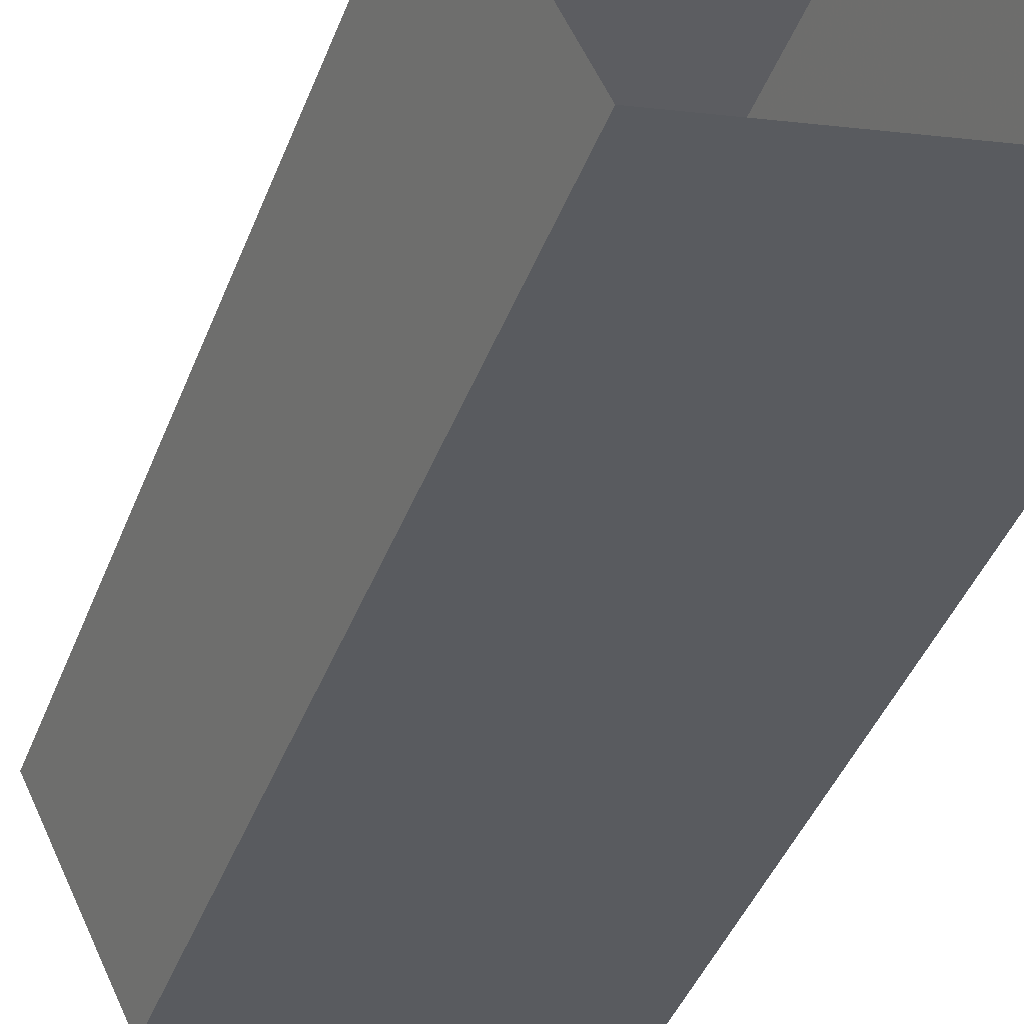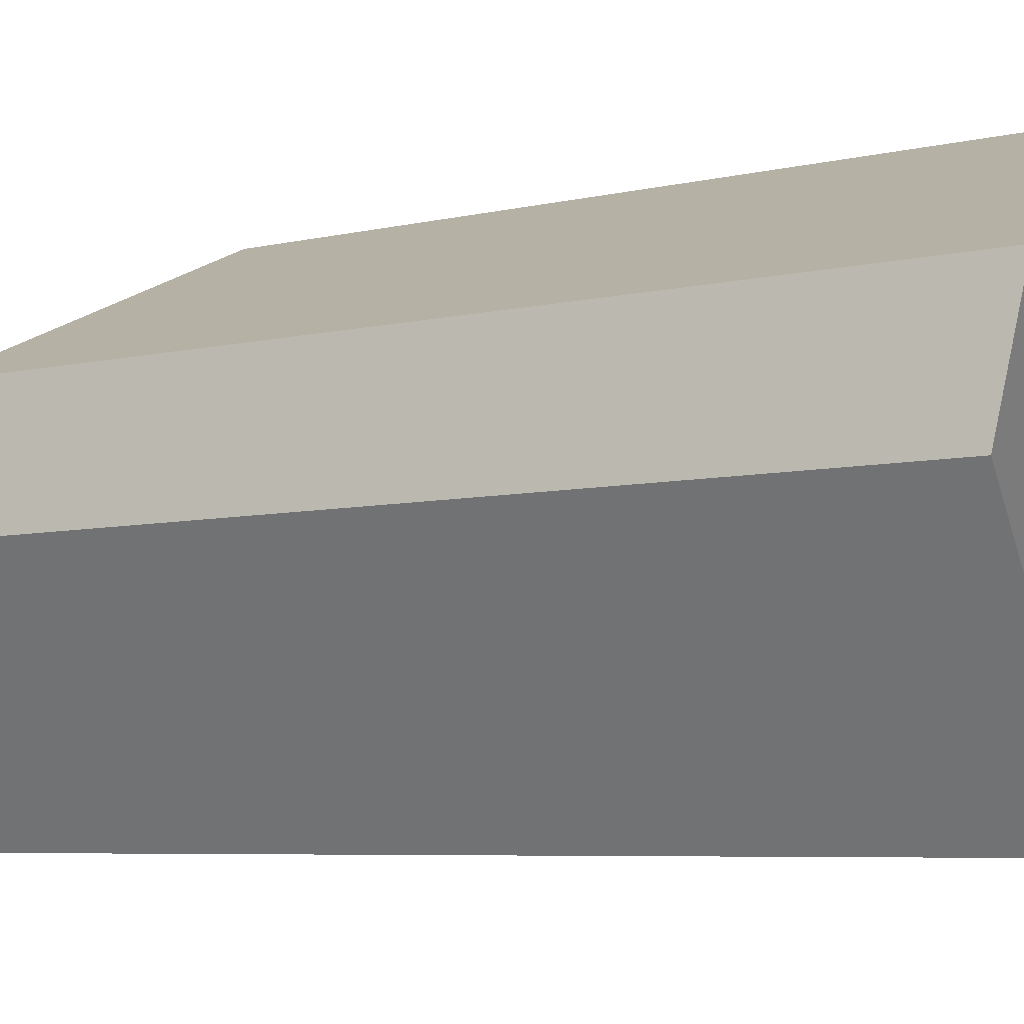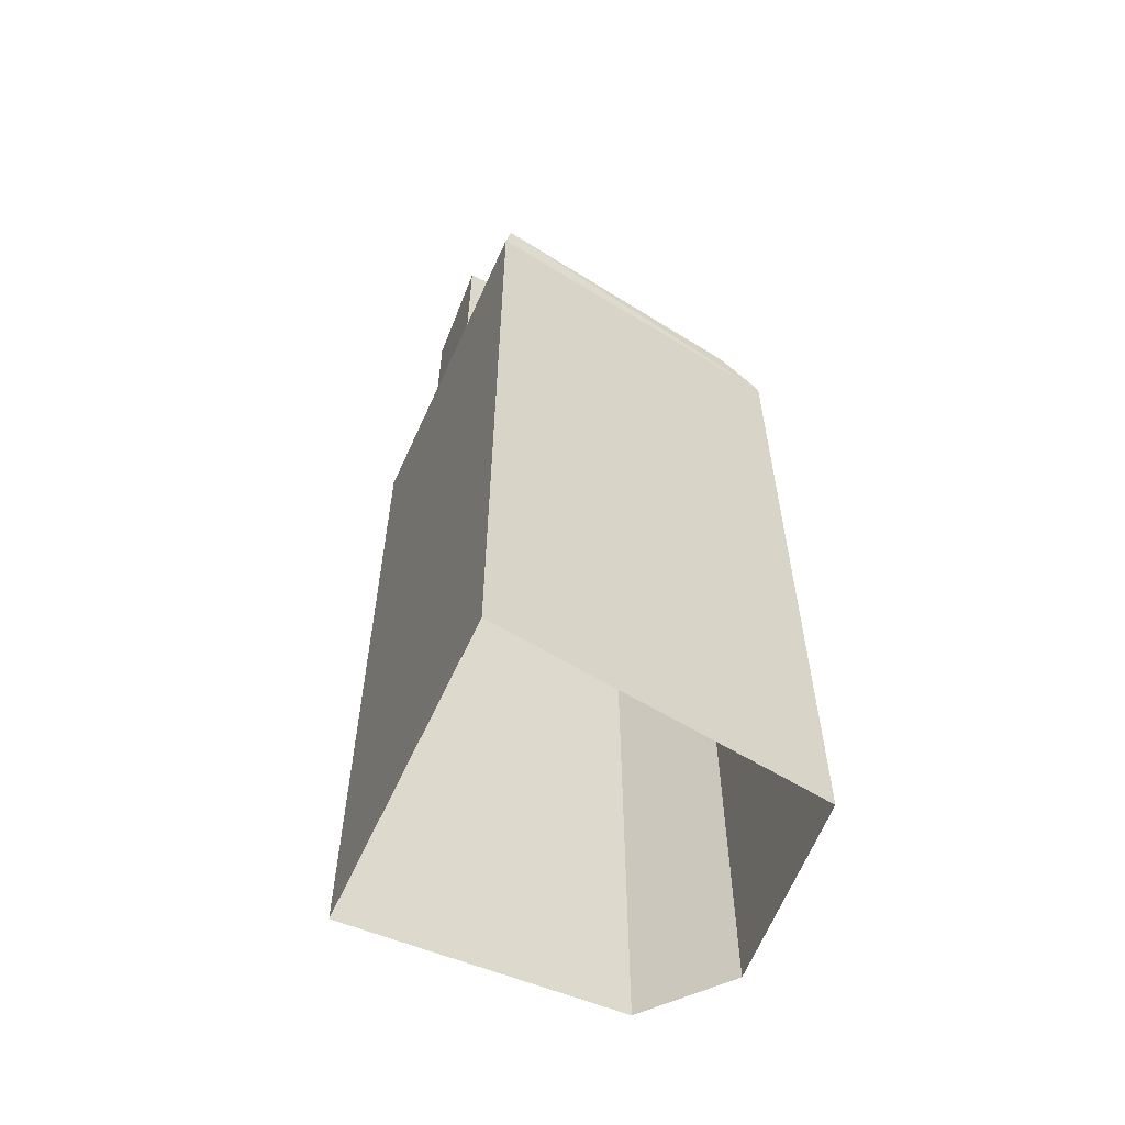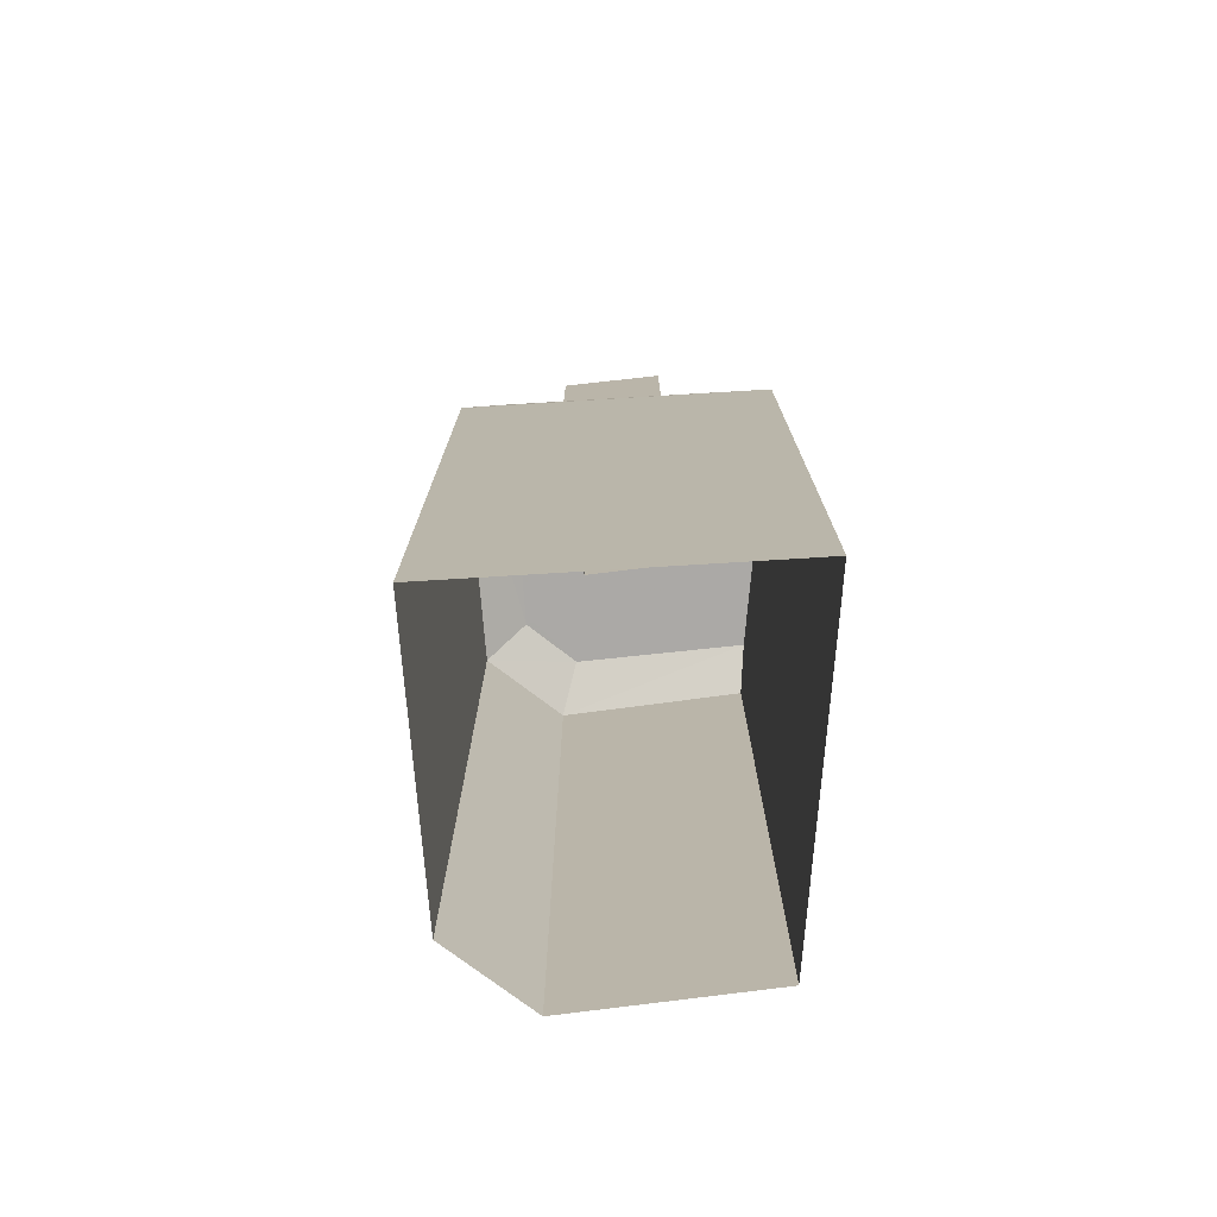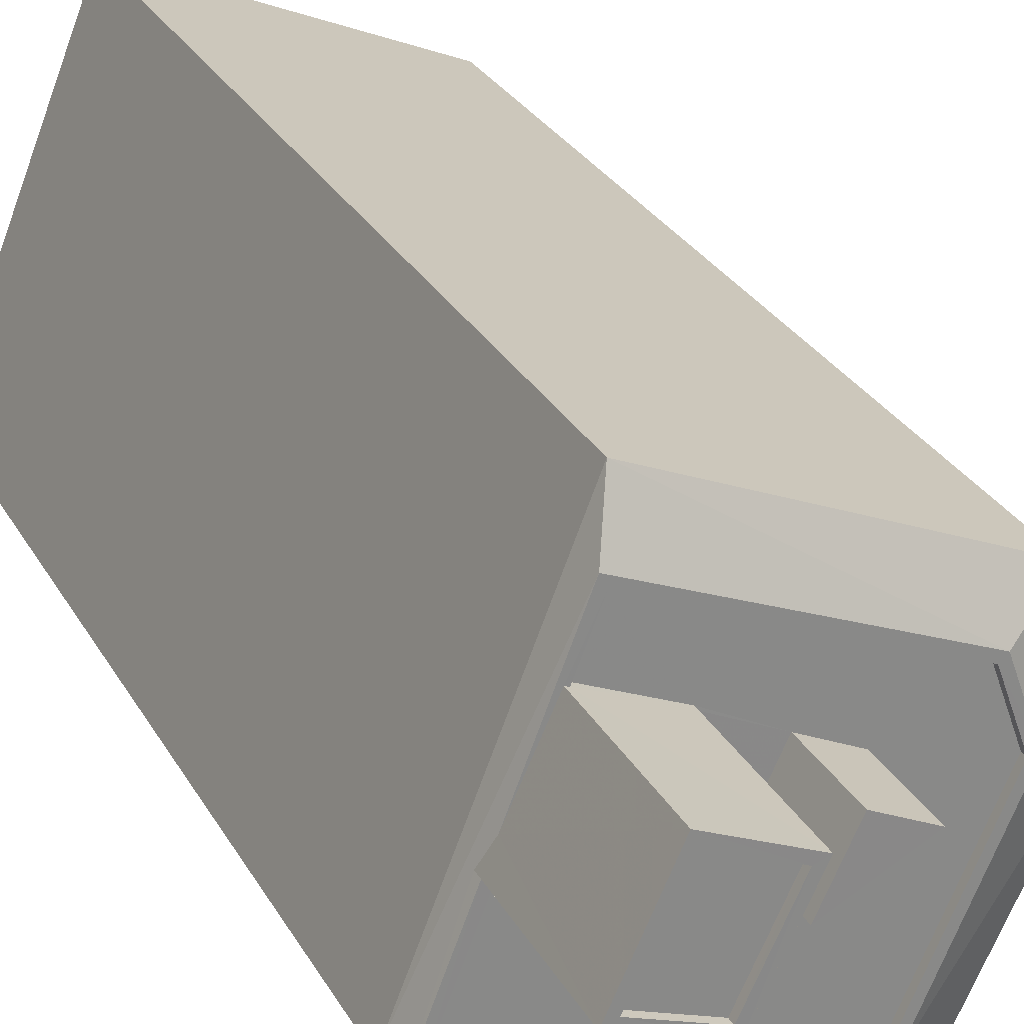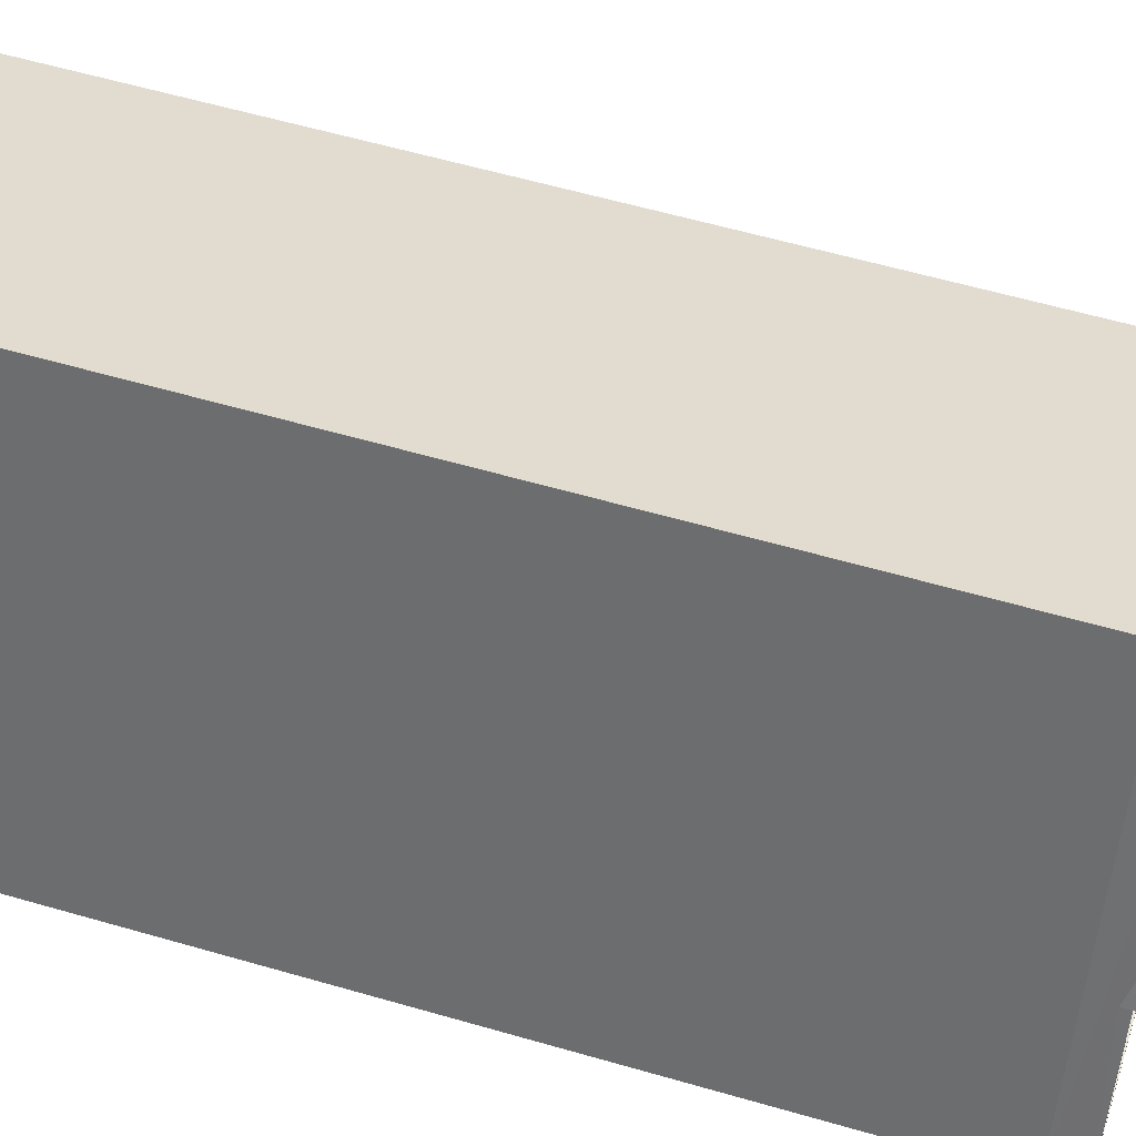
<metadata>
{"format":"obj","ext":"obj","renderer":"f3d","projection":"perspective","resolution":1024,"background":"white","views":[{"elev":-41.7,"azim":160.2,"up":"+Y"},{"elev":-4.9,"azim":131.9,"up":"+Y"},{"elev":-59.5,"azim":-45.9,"up":"+Z"},{"elev":-75.5,"azim":-108.2,"up":"+Z"},{"elev":27.4,"azim":-23.4,"up":"+Y"},{"elev":55.7,"azim":-72.8,"up":"+Y"}]}
</metadata>
<code>
v -5587 -3.618e+04 3.559
v -5599 -3.618e+04 3.561
v -5585 -3.617e+04 3.562
v -5583 -3.618e+04 3.561
v -5595 -3.617e+04 3.565
v -5589 -3.618e+04 36.98
v -5591 -3.617e+04 36.98
v -5592 -3.618e+04 36.98
v -5590 -3.618e+04 36.98
v -5591 -3.617e+04 33.98
v -5593 -3.617e+04 33.98
v -5592 -3.618e+04 33.98
v -5587 -3.617e+04 33.98
v -5588 -3.617e+04 33.98
v -5589 -3.618e+04 33.98
v -5586 -3.618e+04 33.98
v -5595 -3.618e+04 33.98
v -5597 -3.618e+04 33.98
v -5599 -3.618e+04 33.98
v -5590 -3.618e+04 33.98
v -5589 -3.618e+04 33.98
v -5593 -3.617e+04 33.98
v -5595 -3.617e+04 33.98
v -5596 -3.617e+04 33.98
v -5588 -3.618e+04 34.23
v -5586 -3.618e+04 34.23
v -5589 -3.618e+04 34.23
v -5599 -3.618e+04 34.23
v -5599 -3.618e+04 34.23
v -5586 -3.617e+04 34.23
v -5587 -3.617e+04 34.23
v -5597 -3.618e+04 34.23
v -5595 -3.617e+04 34.23
v -5595 -3.617e+04 34.23
v -5596 -3.617e+04 34.23
v -5597 -3.617e+04 34.23
v -5597 -3.618e+04 34.23
v -5596 -3.617e+04 34.23
v -5586 -3.618e+04 34.23
v -5595 -3.618e+04 39.23
v -5596 -3.617e+04 39.24
v -5597 -3.618e+04 39.23
v -5593 -3.617e+04 39.23
v -5593 -3.617e+04 39.48
v -5596 -3.617e+04 39.49
v -5593 -3.617e+04 39.48
v -5597 -3.618e+04 39.48
v -5595 -3.618e+04 39.48
v -5597 -3.618e+04 39.48
v -5595 -3.618e+04 39.48
v -5596 -3.617e+04 39.49
v -5595 -3.617e+04 33.29
v -5585 -3.617e+04 33.28
v -5583 -3.618e+04 33.28
v -5587 -3.618e+04 33.28
v -5599 -3.618e+04 33.28
v -5597 -3.618e+04 33.97
f 1 2 3
f 1 3 4
f 2 5 3
f 6 7 8
f 9 6 8
f 10 11 12
f 13 14 15
f 16 13 15
f 17 18 19
f 12 11 17
f 16 20 21
f 21 17 19
f 20 12 17
f 16 15 20
f 21 20 17
f 15 14 10
f 22 23 24
f 11 10 22
f 22 14 23
f 10 14 22
f 25 26 27
f 28 25 29
f 26 30 31
f 28 29 32
f 30 33 34
f 35 33 36
f 32 29 37
f 38 34 35
f 31 30 34
f 39 26 31
f 26 39 27
f 25 27 29
f 34 33 35
f 40 41 42
f 40 43 41
f 44 45 46
f 47 48 49
f 45 47 49
f 49 48 50
f 46 45 51
f 49 51 45
f 46 48 44
f 46 50 48
f 33 30 52
f 52 30 53
f 53 26 54
f 30 26 53
f 26 25 54
f 54 25 55
f 55 28 56
f 52 56 33
f 33 56 57
f 57 28 32
f 28 57 56
f 33 57 36
f 9 8 12
f 20 9 12
f 8 10 12
f 8 7 10
f 10 6 15
f 10 7 6
f 15 9 20
f 15 6 9
f 38 23 34
f 38 24 23
f 18 29 19
f 18 37 29
f 13 31 14
f 14 34 23
f 14 31 34
f 39 13 16
f 39 31 13
f 27 16 21
f 27 39 16
f 27 21 19
f 29 27 19
f 50 40 42
f 49 50 42
f 49 42 41
f 51 49 41
f 46 41 43
f 46 51 41
f 50 43 40
f 50 46 43
f 35 36 45
f 45 36 47
f 36 57 47
f 22 24 38
f 22 38 44
f 38 45 44
f 38 35 45
f 17 11 48
f 11 22 44
f 11 44 48
f 57 32 47
f 47 37 48
f 37 17 48
f 18 17 37
f 32 37 47
f 53 3 5
f 52 53 5
f 54 4 3
f 53 54 3
f 55 1 4
f 54 55 4
f 55 2 1
f 55 56 2
f 56 52 5
f 2 56 5
f 25 28 55

</code>
